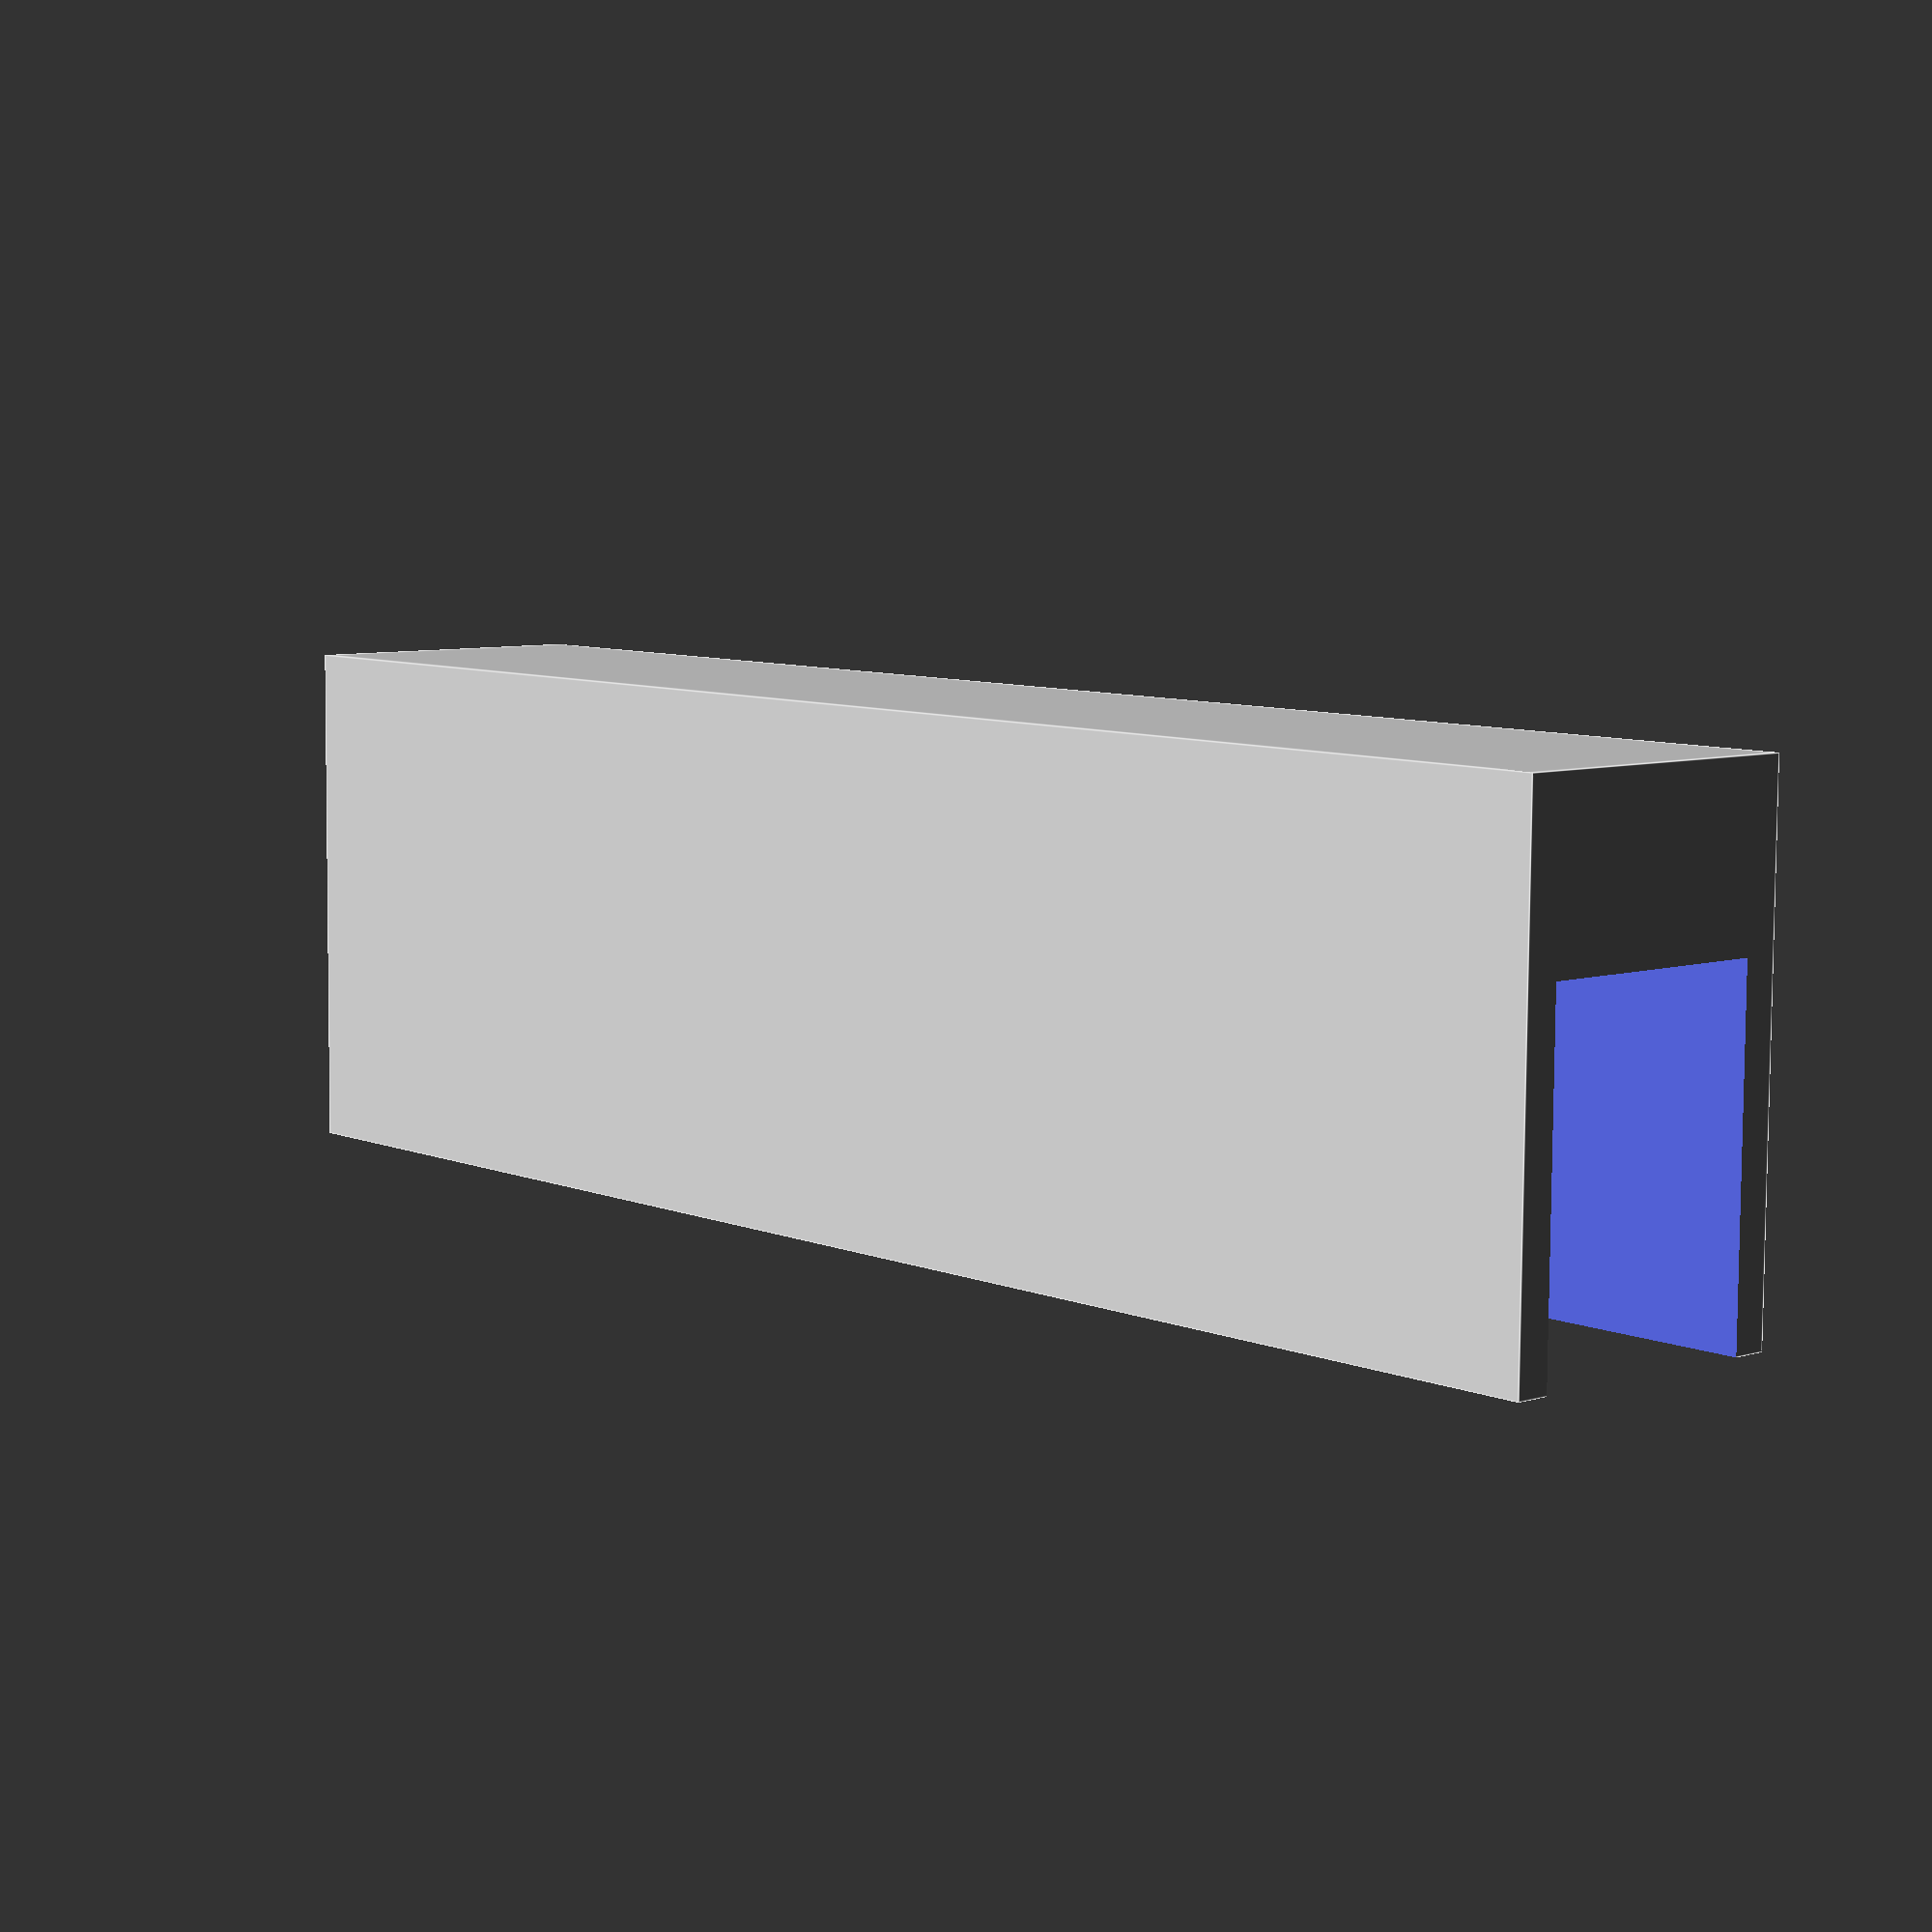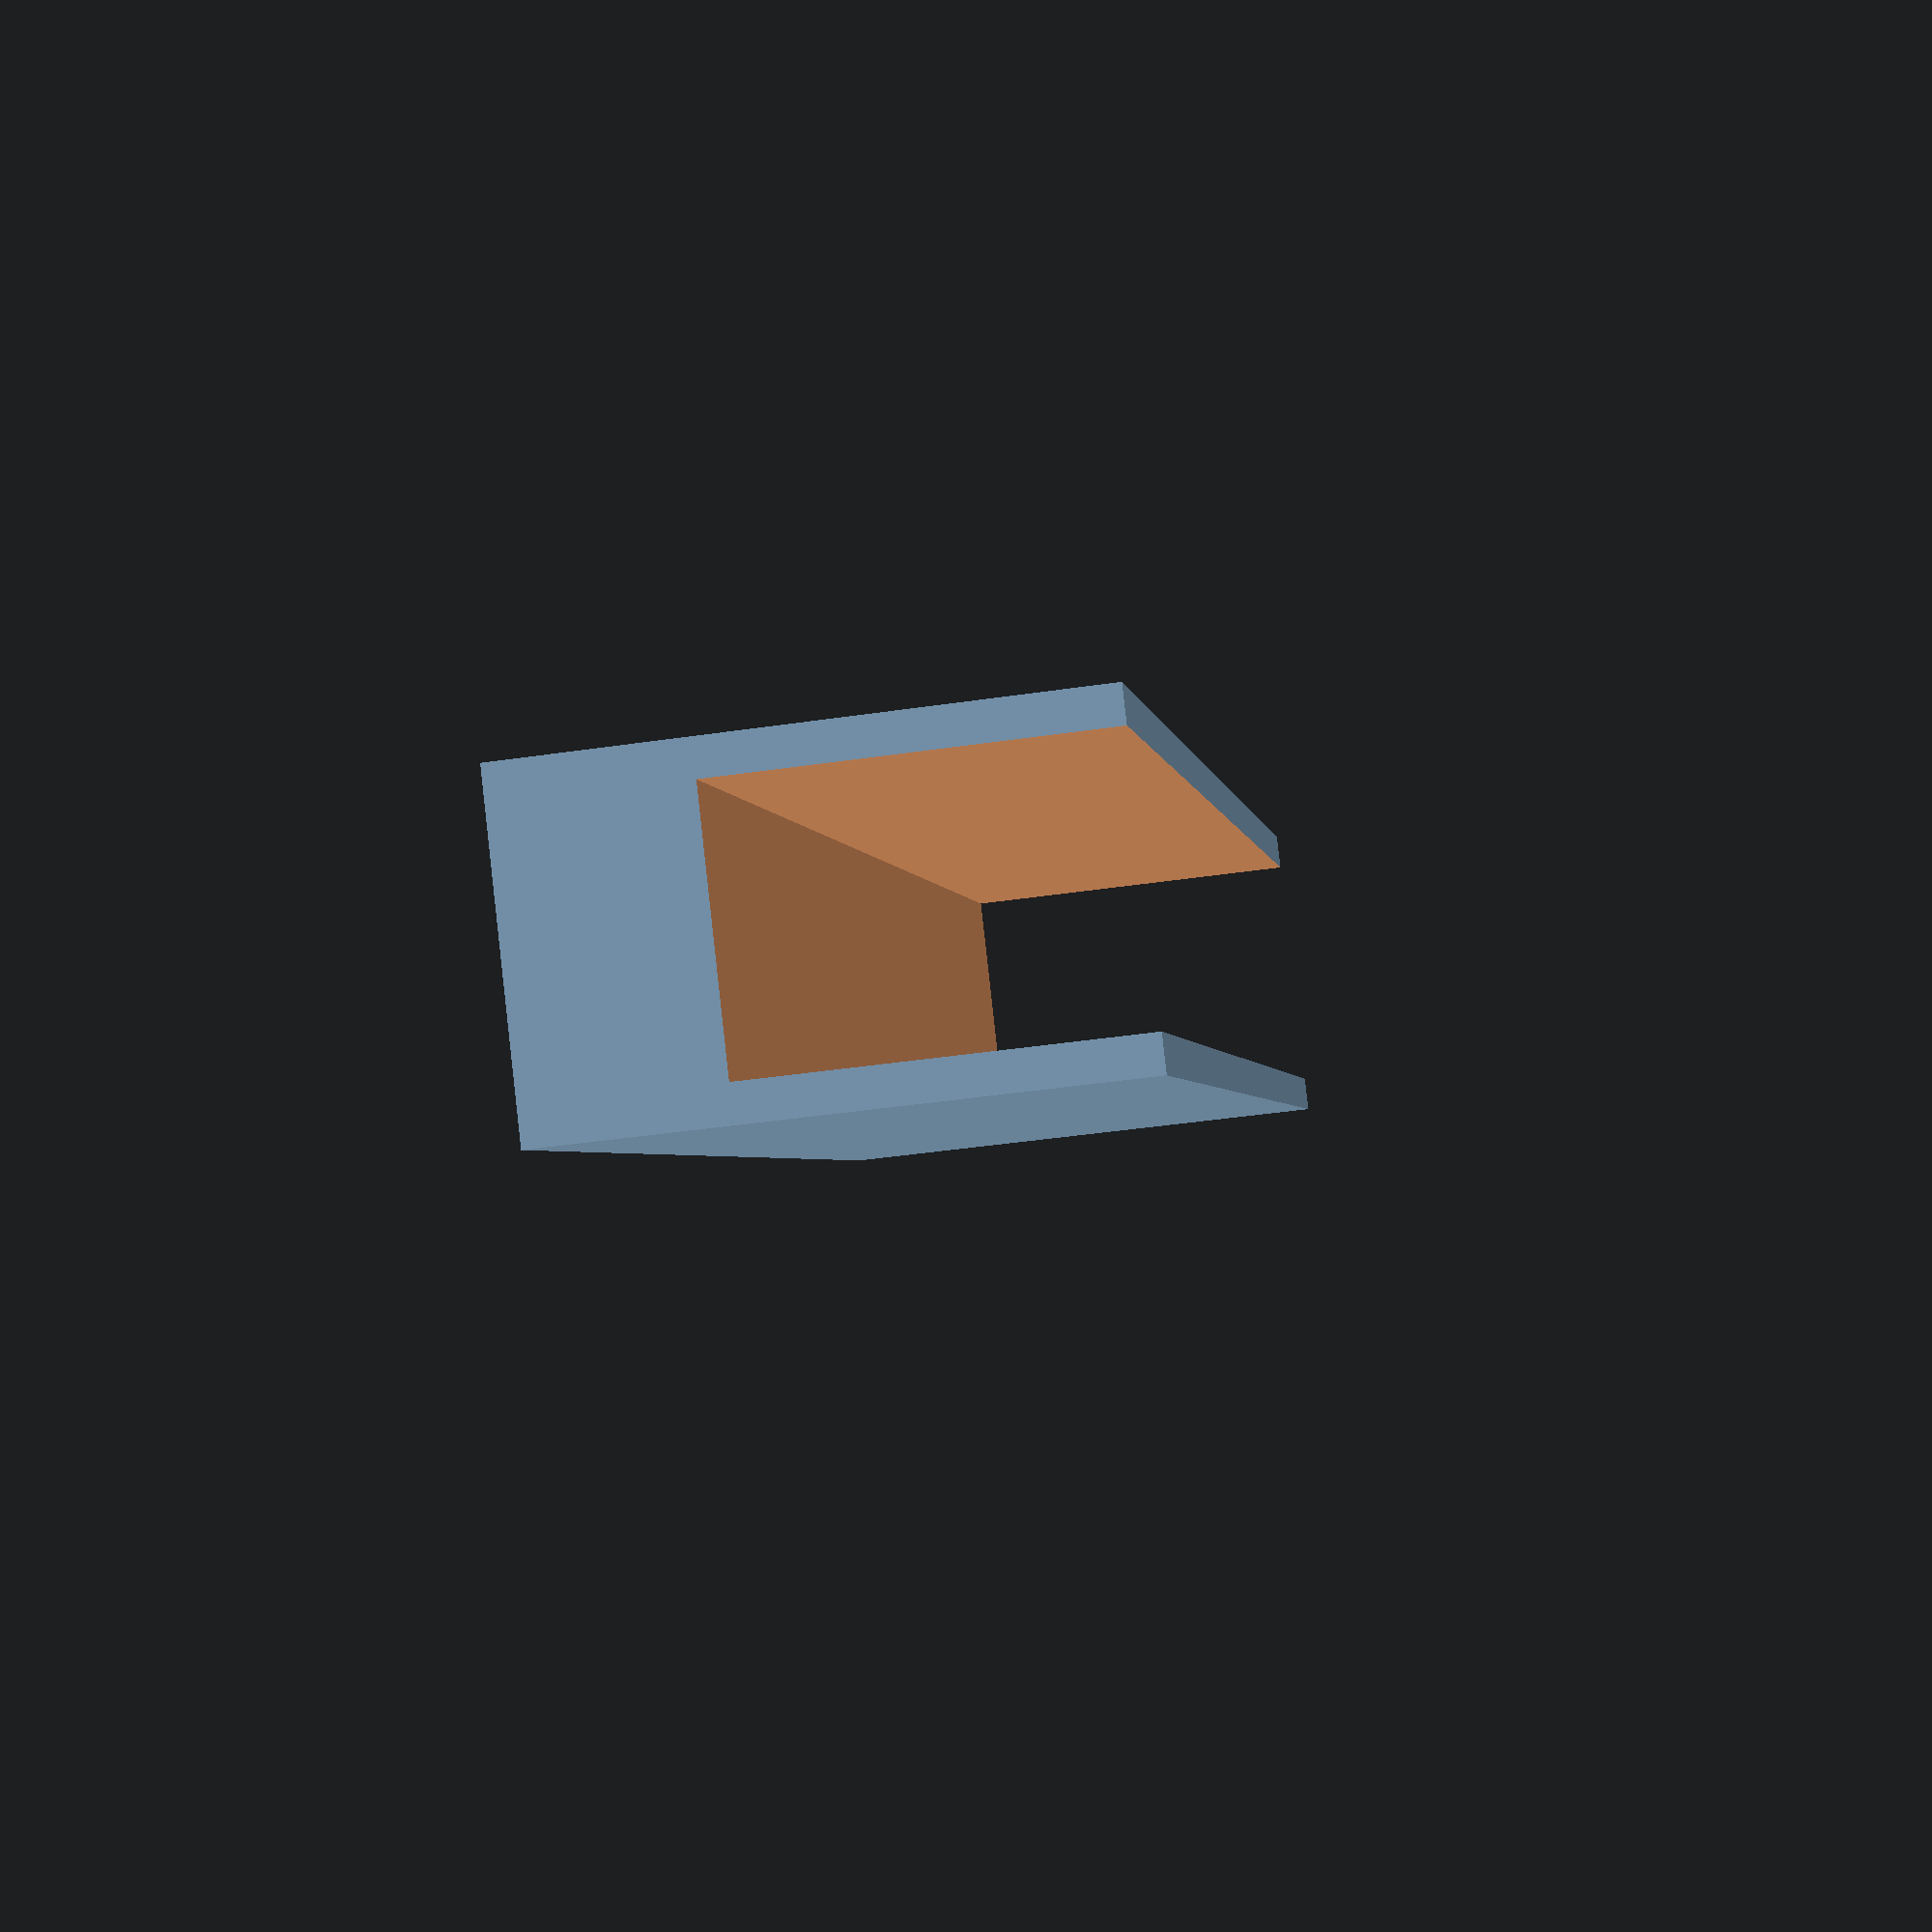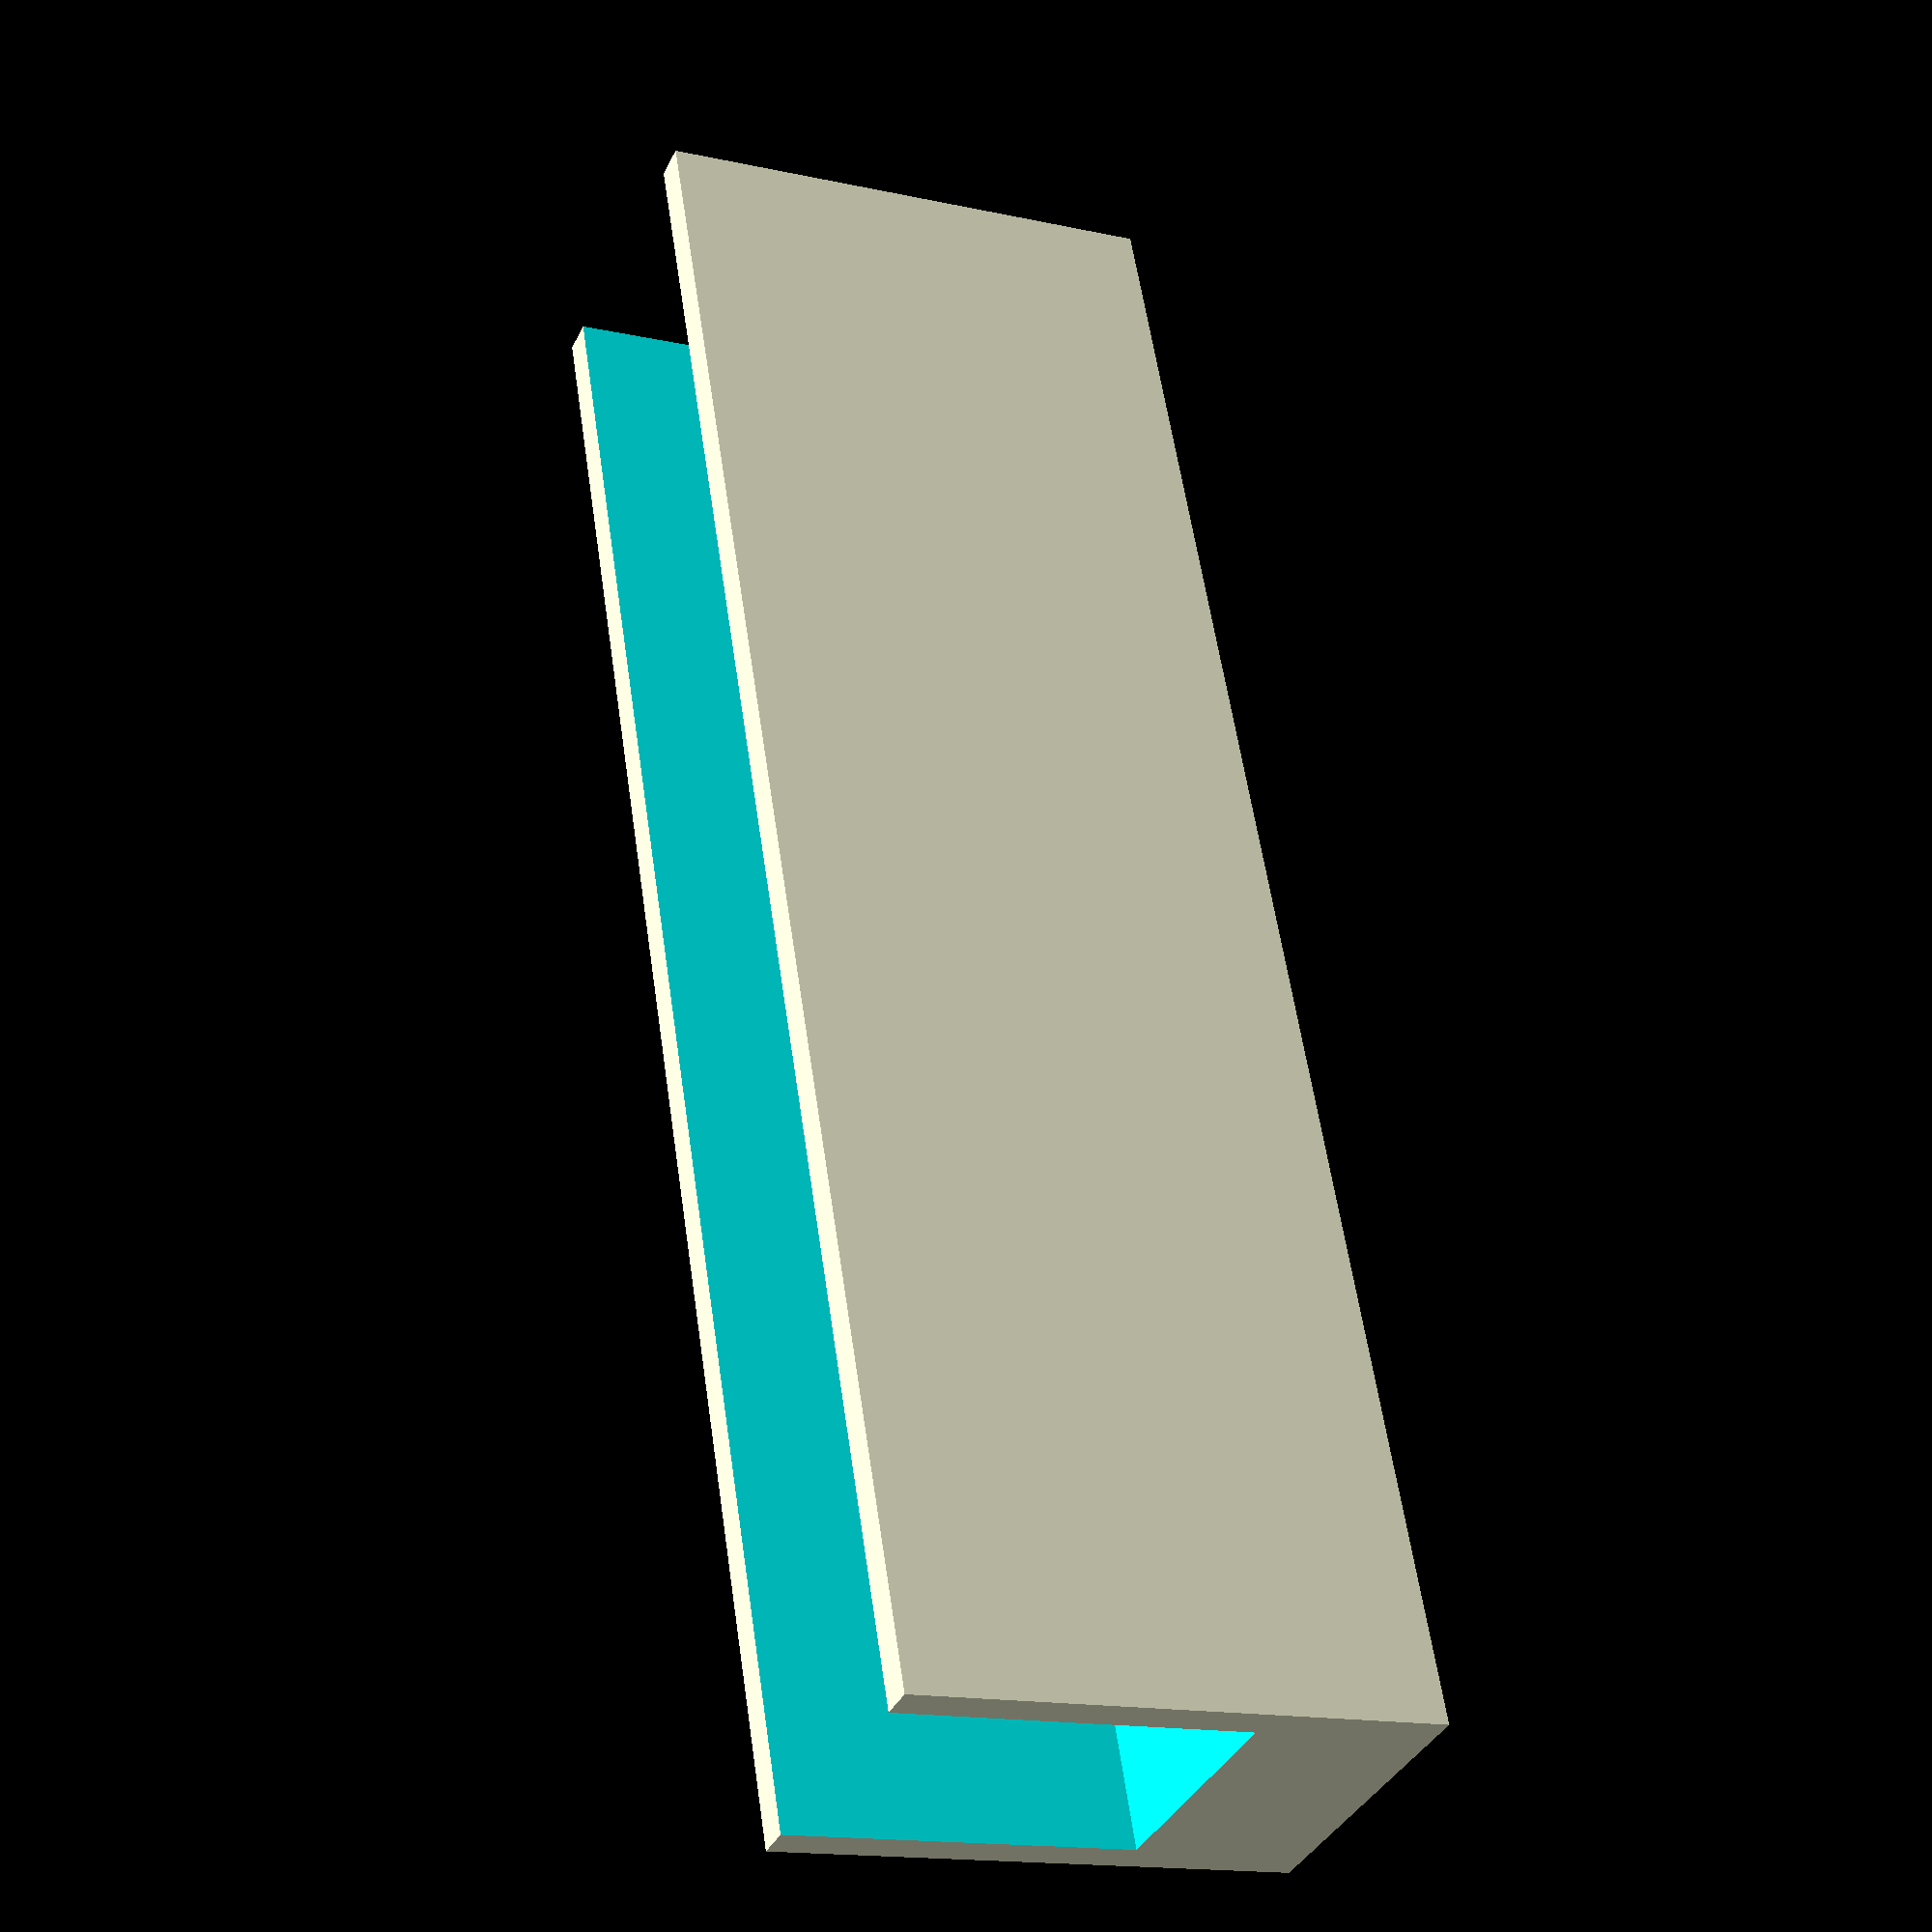
<openscad>
// Customizable Replicator Bed Adjustment Clip

// How long a clip do you need, in mm? (50 fits Replicator)
len = 50*1;
// How much do you want the clip to lower the Replicator print bed?
height=5;
// How thick should the clip "wings" be?
t=1*1;
// How much should the "wings" stick up?
tail=10*1;
// How thick is the board it clips around, plus a little clearance?
around=7*1;	

width=around+2*t;

translate([-len/2,-width/2,0]) 
difference() {
	cube([len,width,height+tail]);
	translate([-1,t,height]) cube([len+2,around,tail+1]);
	}
</openscad>
<views>
elev=82.5 azim=311.4 roll=179.6 proj=p view=edges
elev=222.6 azim=140.4 roll=260.0 proj=p view=wireframe
elev=195.4 azim=250.4 roll=115.0 proj=p view=wireframe
</views>
